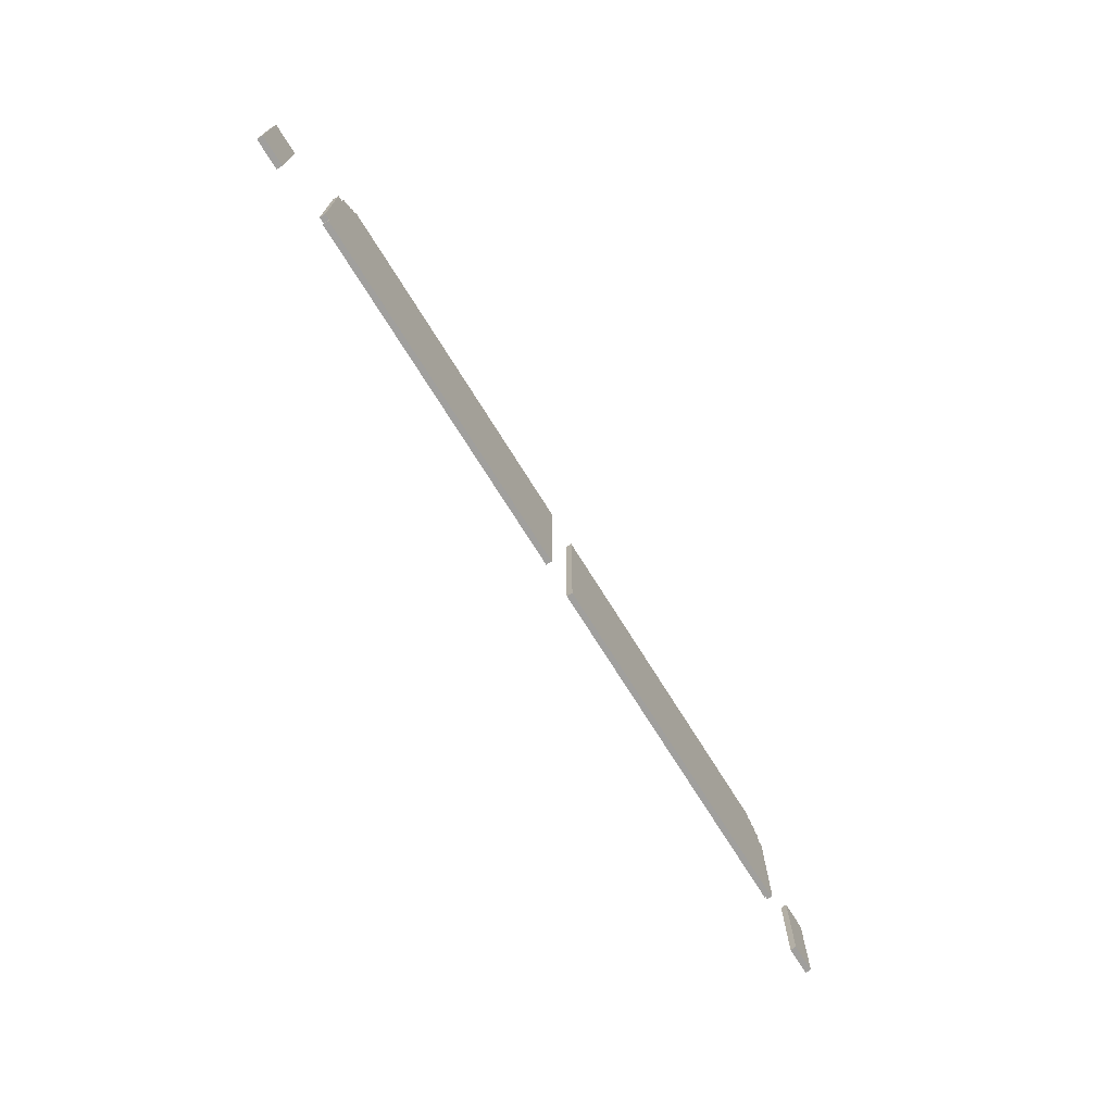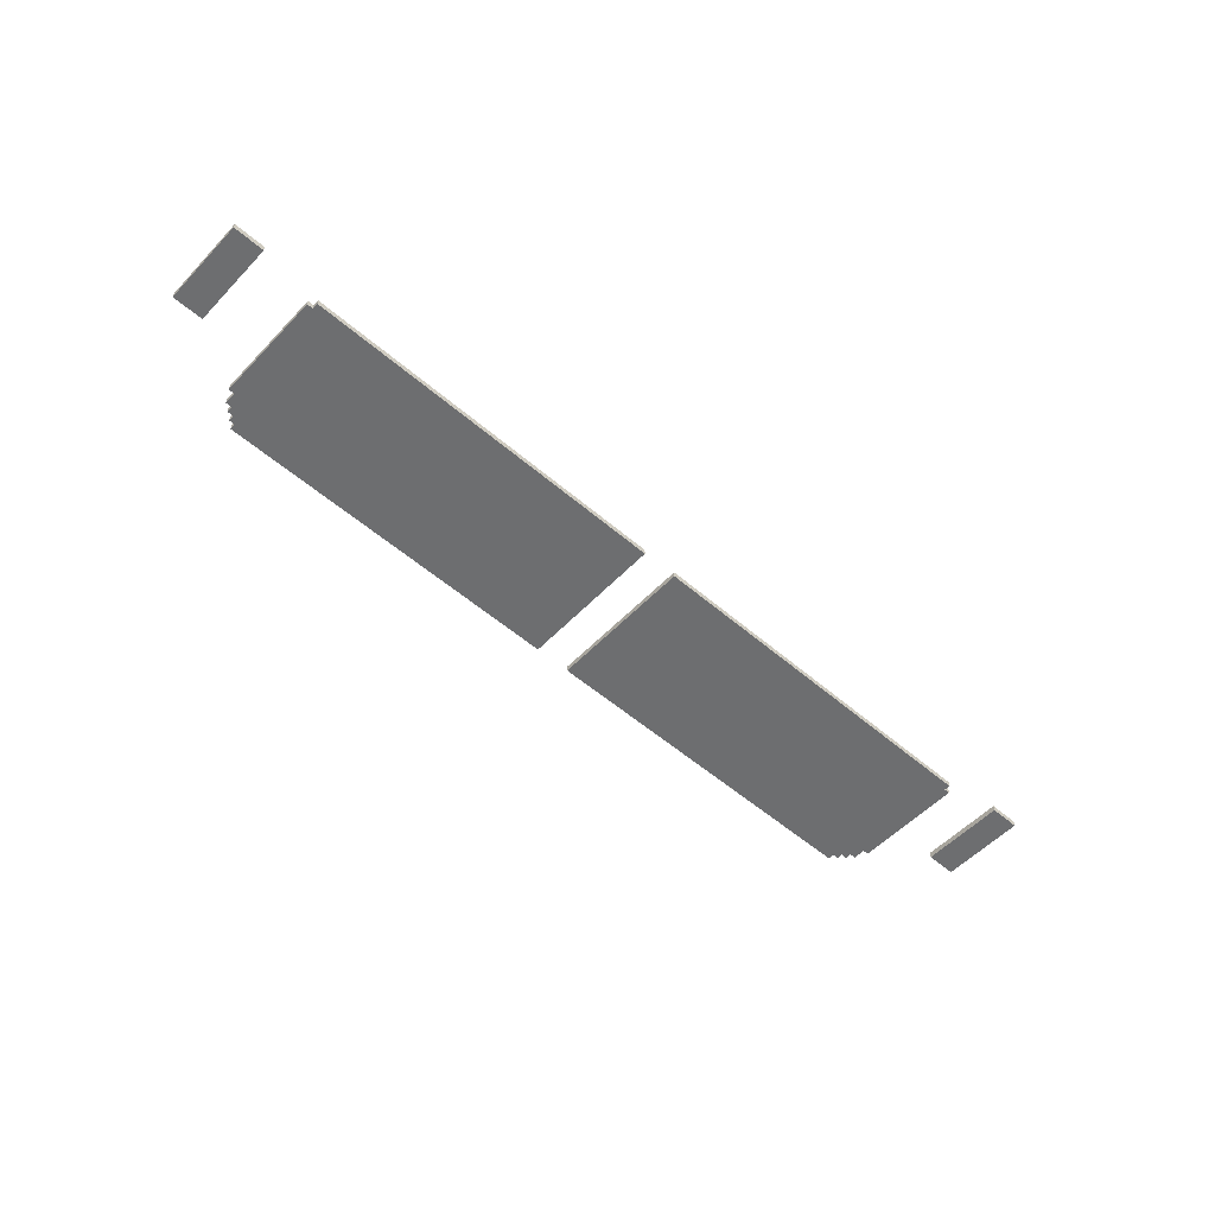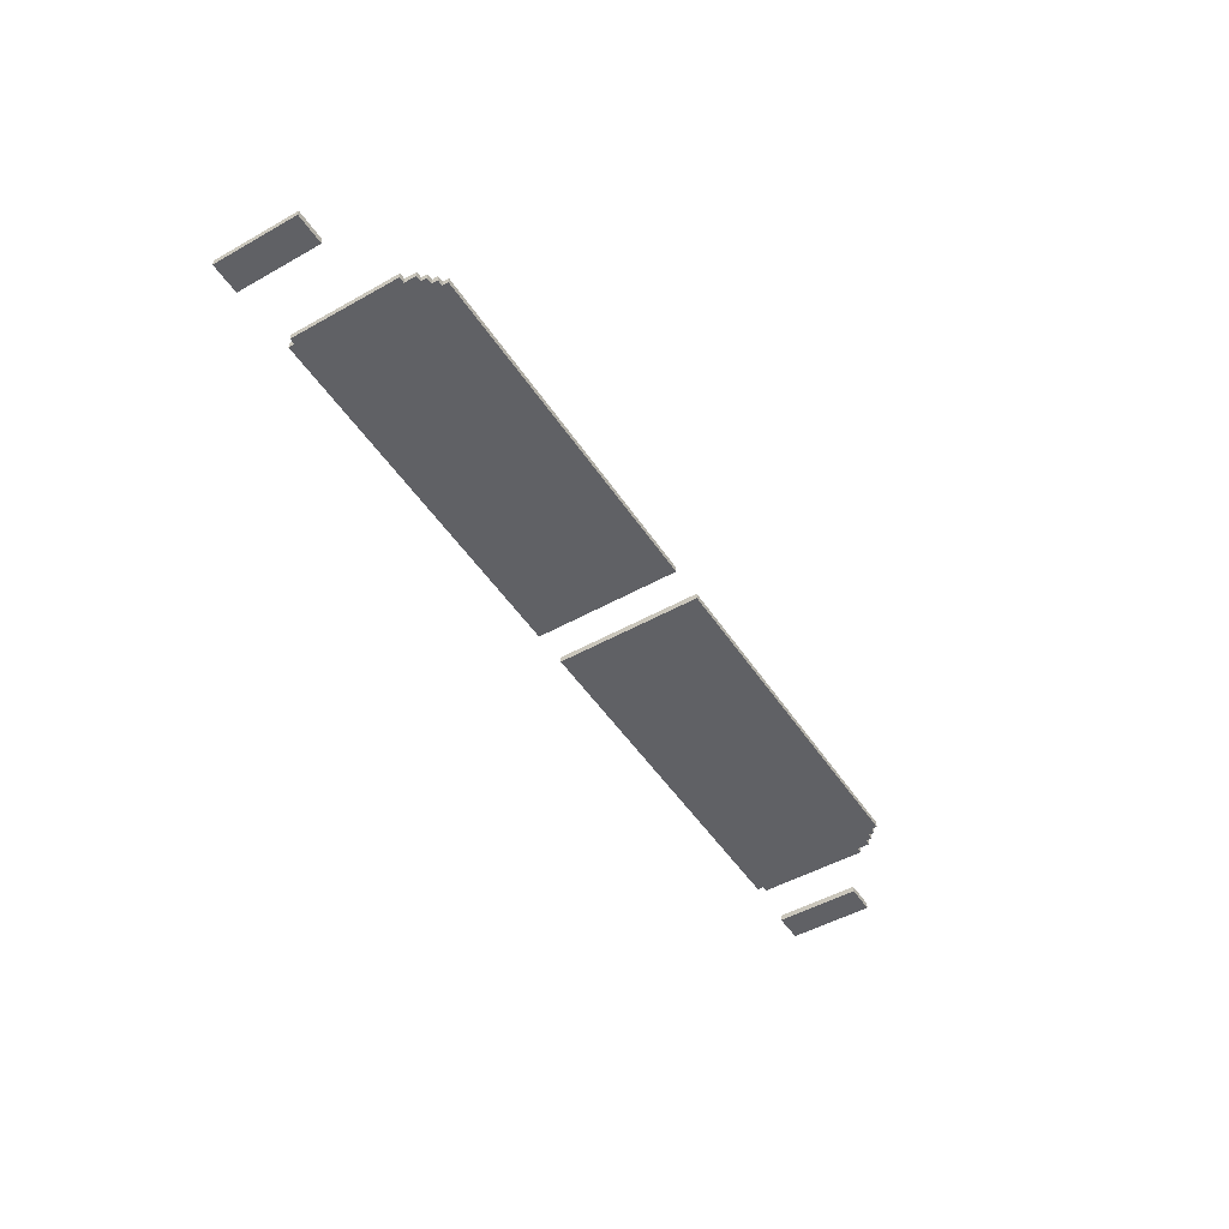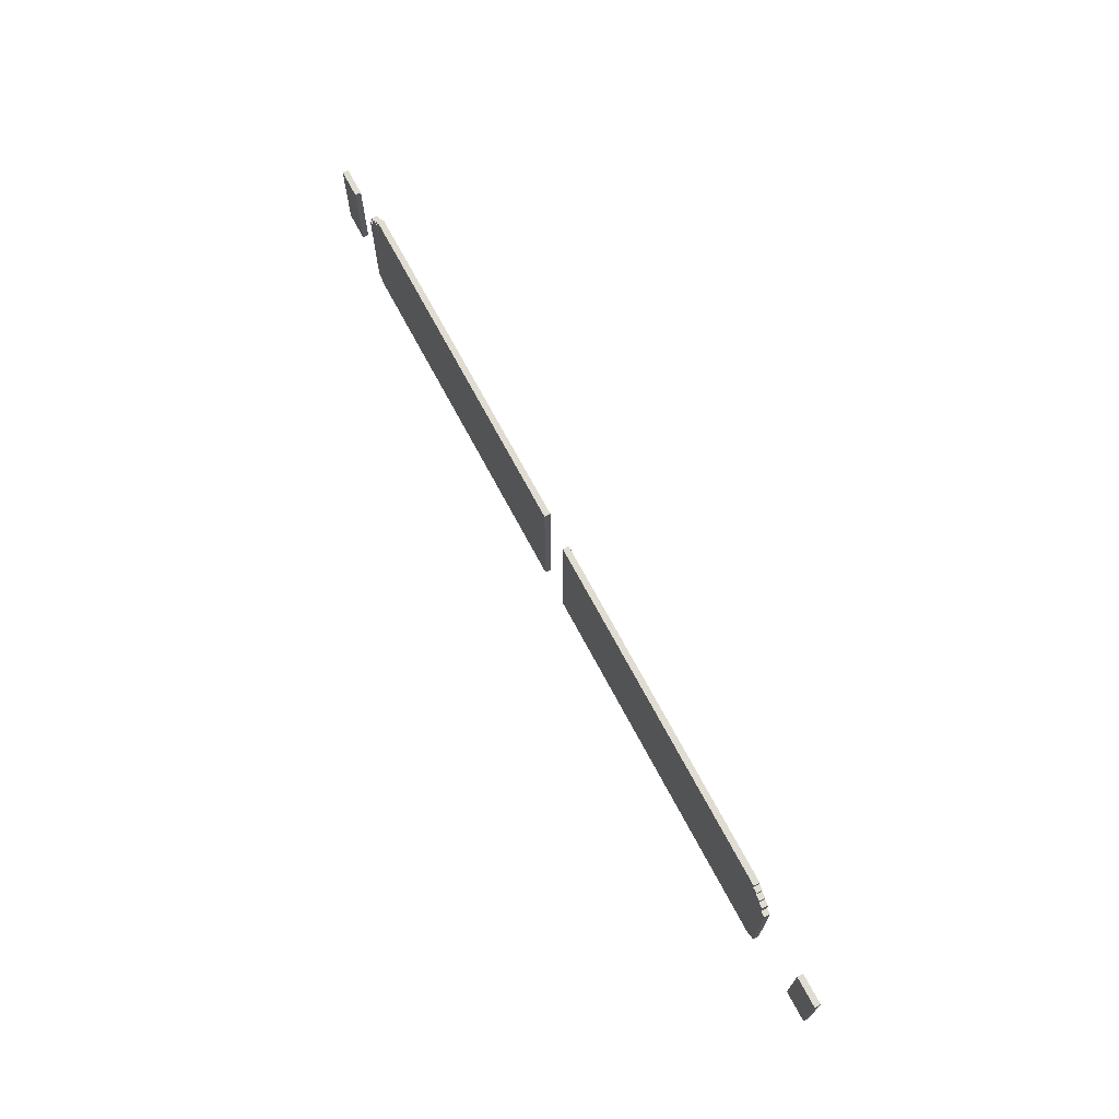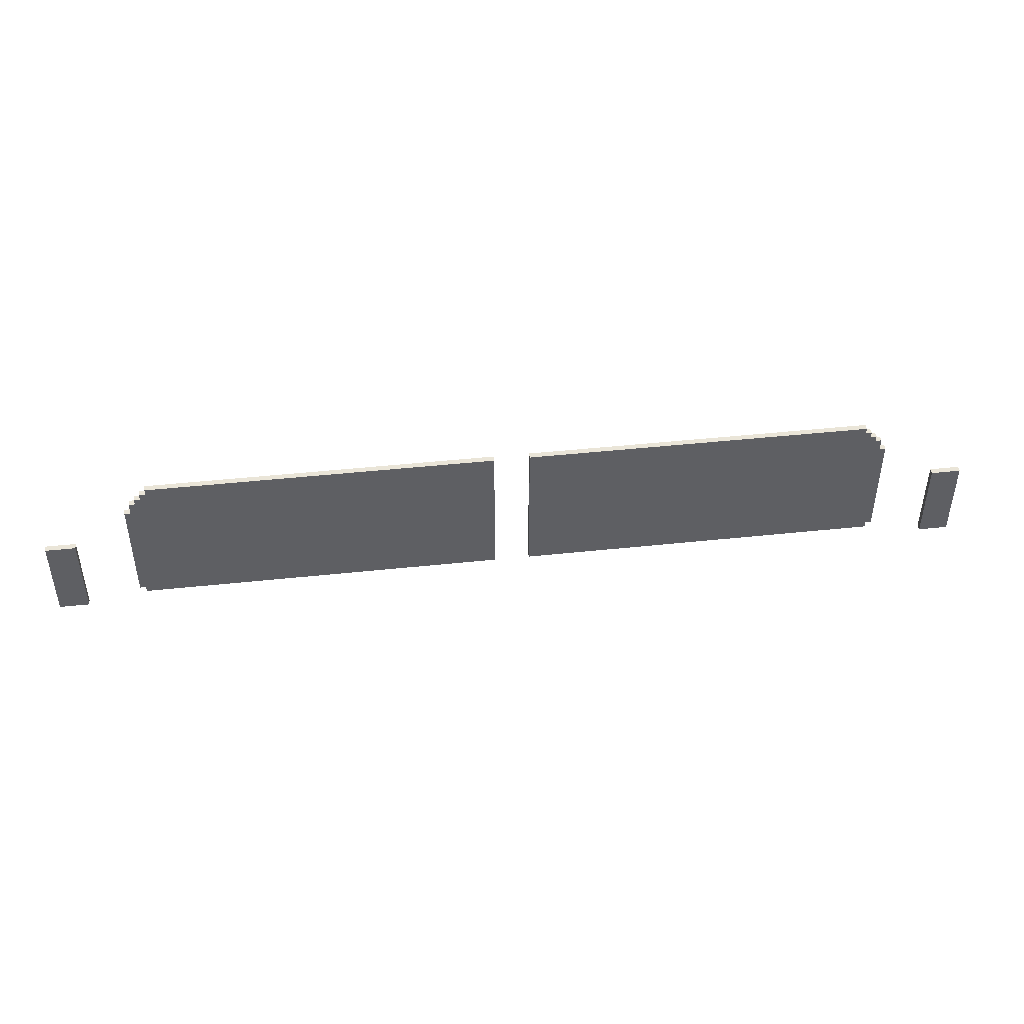
<metadata>
{"format":"obj","ext":"obj","renderer":"f3d","projection":"perspective","resolution":1024,"background":"white","views":[{"elev":-71.4,"azim":121.8,"up":"+Y"},{"elev":-54.3,"azim":-42.4,"up":"+Z"},{"elev":-49.1,"azim":122.0,"up":"+Z"},{"elev":69.0,"azim":-117.8,"up":"+Y"},{"elev":44.8,"azim":-7.1,"up":"+Y"}]}
</metadata>
<code>
o
v -7.7 -2.5 0.9
v -7.7 -2.5 0.8
v -7.7 -1.1 0.9
v -7.7 -1.1 0.8
v -6.3 -2.3 0.8
v -6.3 -2.3 0.7
v -6.3 -0.5 0.8
v -6.3 -0.5 0.7
v -6.2 -2.4 0.8
v -6.2 -2.4 0.7
v -6.2 -2.3 0.8
v -6.2 -2.3 0.7
v -6.2 -0.5 0.8
v -6.2 -0.5 0.7
v -6.2 -0.3 0.8
v -6.2 -0.3 0.7
v -6.1 -0.3 0.8
v -6.1 -0.3 0.7
v -6.1 -0.2 0.8
v -6.1 -0.2 0.7
v -6 -0.2 0.8
v -6 -0.2 0.7
v -6 -0.1 0.8
v -6 -0.1 0.7
v -5.9 -0.1 0.8
v -5.9 -0.1 0.7
v -5.9 2.384e-07 0.8
v -5.9 2.384e-07 0.7
v 0.5 -2.4 0.8
v 0.5 -2.4 0.7
v 0.5 2.384e-07 0.8
v 0.5 2.384e-07 0.7
v 7.6 -2.5 0.9
v 7.6 -2.5 0.8
v 7.6 -1.1 0.9
v 7.6 -1.1 0.8
v -7.2 -2.5 0.9
v -7.2 -2.5 0.8
v -7.2 -1.1 0.9
v -7.2 -1.1 0.8
v -0.1 -2.4 0.8
v -0.1 -2.4 0.7
v -0.1 2.384e-07 0.8
v -0.1 2.384e-07 0.7
v 6.3 -0.1 0.8
v 6.3 -0.1 0.7
v 6.3 2.384e-07 0.8
v 6.3 2.384e-07 0.7
v 6.4 -0.2 0.8
v 6.4 -0.2 0.7
v 6.4 -0.1 0.8
v 6.4 -0.1 0.7
v 6.5 -0.3 0.8
v 6.5 -0.3 0.7
v 6.5 -0.2 0.8
v 6.5 -0.2 0.7
v 6.6 -2.4 0.8
v 6.6 -2.4 0.7
v 6.6 -2.3 0.8
v 6.6 -2.3 0.7
v 6.6 -0.5 0.8
v 6.6 -0.5 0.7
v 6.6 -0.3 0.8
v 6.6 -0.3 0.7
v 6.7 -2.3 0.8
v 6.7 -2.3 0.7
v 6.7 -0.5 0.8
v 6.7 -0.5 0.7
v 8.1 -2.5 0.9
v 8.1 -2.5 0.8
v 8.1 -1.1 0.9
v 8.1 -1.1 0.8
v -7.7 -2.5 0.9
v -7.7 -1.1 0.9
v -7.2 -2.5 0.9
v -7.2 -1.1 0.9
v 7.6 -2.5 0.9
v 7.6 -1.1 0.9
v 8.1 -2.5 0.9
v 8.1 -1.1 0.9
v -6.3 -2.3 0.8
v -6.3 -0.5 0.8
v -6.2 -2.4 0.8
v -6.2 -2.3 0.8
v -6.2 -0.5 0.8
v -6.2 -0.3 0.8
v -6.1 -0.3 0.8
v -6.1 -0.2 0.8
v -6 -0.2 0.8
v -6 -0.1 0.8
v -5.9 -0.1 0.8
v -5.9 2.384e-07 0.8
v -0.1 -2.4 0.8
v -0.1 2.384e-07 0.8
v 0.5 -2.4 0.8
v 0.5 2.384e-07 0.8
v 6.3 -0.1 0.8
v 6.3 2.384e-07 0.8
v 6.4 -0.2 0.8
v 6.4 -0.1 0.8
v 6.5 -0.3 0.8
v 6.5 -0.2 0.8
v 6.6 -2.4 0.8
v 6.6 -2.3 0.8
v 6.6 -0.5 0.8
v 6.6 -0.3 0.8
v 6.7 -2.3 0.8
v 6.7 -0.5 0.8
v -7.7 -2.5 0.8
v -7.7 -1.1 0.8
v -7.2 -2.5 0.8
v -7.2 -1.1 0.8
v 7.6 -2.5 0.8
v 7.6 -1.1 0.8
v 8.1 -2.5 0.8
v 8.1 -1.1 0.8
v -6.3 -2.3 0.7
v -6.3 -0.5 0.7
v -6.2 -2.4 0.7
v -6.2 -2.3 0.7
v -6.2 -0.5 0.7
v -6.2 -0.3 0.7
v -6.1 -0.3 0.7
v -6.1 -0.2 0.7
v -6 -0.2 0.7
v -6 -0.1 0.7
v -5.9 -0.1 0.7
v -5.9 2.384e-07 0.7
v -0.1 -2.4 0.7
v -0.1 2.384e-07 0.7
v 0.5 -2.4 0.7
v 0.5 2.384e-07 0.7
v 6.3 -0.1 0.7
v 6.3 2.384e-07 0.7
v 6.4 -0.2 0.7
v 6.4 -0.1 0.7
v 6.5 -0.3 0.7
v 6.5 -0.2 0.7
v 6.6 -2.4 0.7
v 6.6 -2.3 0.7
v 6.6 -0.5 0.7
v 6.6 -0.3 0.7
v 6.7 -2.3 0.7
v 6.7 -0.5 0.7
v -7.7 -2.5 0.9
v -7.2 -2.5 0.9
v 7.6 -2.5 0.9
v 8.1 -2.5 0.9
v -7.7 -2.5 0.8
v -7.2 -2.5 0.8
v 7.6 -2.5 0.8
v 8.1 -2.5 0.8
v -6.2 -2.4 0.8
v -0.1 -2.4 0.8
v 0.5 -2.4 0.8
v 6.6 -2.4 0.8
v -6.2 -2.4 0.7
v -0.1 -2.4 0.7
v 0.5 -2.4 0.7
v 6.6 -2.4 0.7
v -6.3 -2.3 0.8
v -6.2 -2.3 0.8
v 6.6 -2.3 0.8
v 6.7 -2.3 0.8
v -6.3 -2.3 0.7
v -6.2 -2.3 0.7
v 6.6 -2.3 0.7
v 6.7 -2.3 0.7
v -7.7 -1.1 0.9
v -7.2 -1.1 0.9
v 7.6 -1.1 0.9
v 8.1 -1.1 0.9
v -7.7 -1.1 0.8
v -7.2 -1.1 0.8
v 7.6 -1.1 0.8
v 8.1 -1.1 0.8
v -6.3 -0.5 0.8
v -6.2 -0.5 0.8
v 6.6 -0.5 0.8
v 6.7 -0.5 0.8
v -6.3 -0.5 0.7
v -6.2 -0.5 0.7
v 6.6 -0.5 0.7
v 6.7 -0.5 0.7
v -6.2 -0.3 0.8
v -6.1 -0.3 0.8
v 6.5 -0.3 0.8
v 6.6 -0.3 0.8
v -6.2 -0.3 0.7
v -6.1 -0.3 0.7
v 6.5 -0.3 0.7
v 6.6 -0.3 0.7
v -6.1 -0.2 0.8
v -6 -0.2 0.8
v 6.4 -0.2 0.8
v 6.5 -0.2 0.8
v -6.1 -0.2 0.7
v -6 -0.2 0.7
v 6.4 -0.2 0.7
v 6.5 -0.2 0.7
v -6 -0.1 0.8
v -5.9 -0.1 0.8
v 6.3 -0.1 0.8
v 6.4 -0.1 0.8
v -6 -0.1 0.7
v -5.9 -0.1 0.7
v 6.3 -0.1 0.7
v 6.4 -0.1 0.7
v -5.9 2.384e-07 0.8
v -0.1 2.384e-07 0.8
v 0.5 2.384e-07 0.8
v 6.3 2.384e-07 0.8
v -5.9 2.384e-07 0.7
v -0.1 2.384e-07 0.7
v 0.5 2.384e-07 0.7
v 6.3 2.384e-07 0.7
f 3 2 1
f 4 2 3
f 7 6 5
f 8 6 7
f 11 10 9
f 12 10 11
f 15 14 13
f 16 14 15
f 19 18 17
f 20 18 19
f 23 22 21
f 24 22 23
f 27 26 25
f 28 26 27
f 31 30 29
f 32 30 31
f 35 34 33
f 36 34 35
f 37 38 39
f 39 38 40
f 41 42 43
f 43 42 44
f 45 46 47
f 47 46 48
f 49 50 51
f 51 50 52
f 53 54 55
f 55 54 56
f 57 58 59
f 59 58 60
f 61 62 63
f 63 62 64
f 65 66 67
f 67 66 68
f 69 70 71
f 71 70 72
f 75 74 73
f 76 74 75
f 79 78 77
f 80 78 79
f 84 82 81
f 85 82 84
f 87 84 83
f 87 86 85
f 87 85 84
f 89 88 87
f 91 90 89
f 93 87 83
f 93 92 91
f 93 91 89
f 93 89 87
f 94 92 93
f 97 96 95
f 98 96 97
f 99 97 95
f 100 97 99
f 101 99 95
f 102 99 101
f 103 101 95
f 104 101 103
f 105 101 104
f 106 101 105
f 107 105 104
f 108 105 107
f 109 110 111
f 111 110 112
f 113 114 115
f 115 114 116
f 117 118 120
f 120 118 121
f 119 120 123
f 121 122 123
f 120 121 123
f 123 124 125
f 125 126 127
f 119 123 129
f 127 128 129
f 125 127 129
f 123 125 129
f 129 128 130
f 131 132 133
f 133 132 134
f 131 133 135
f 135 133 136
f 131 135 137
f 137 135 138
f 131 137 139
f 139 137 140
f 140 137 141
f 141 137 142
f 140 141 143
f 143 141 144
f 149 146 145
f 150 146 149
f 151 148 147
f 152 148 151
f 157 154 153
f 158 154 157
f 159 156 155
f 160 156 159
f 165 162 161
f 166 162 165
f 167 164 163
f 168 164 167
f 169 170 173
f 173 170 174
f 171 172 175
f 175 172 176
f 177 178 181
f 181 178 182
f 179 180 183
f 183 180 184
f 185 186 189
f 189 186 190
f 187 188 191
f 191 188 192
f 193 194 197
f 197 194 198
f 195 196 199
f 199 196 200
f 201 202 205
f 205 202 206
f 203 204 207
f 207 204 208
f 209 210 213
f 213 210 214
f 211 212 215
f 215 212 216

</code>
